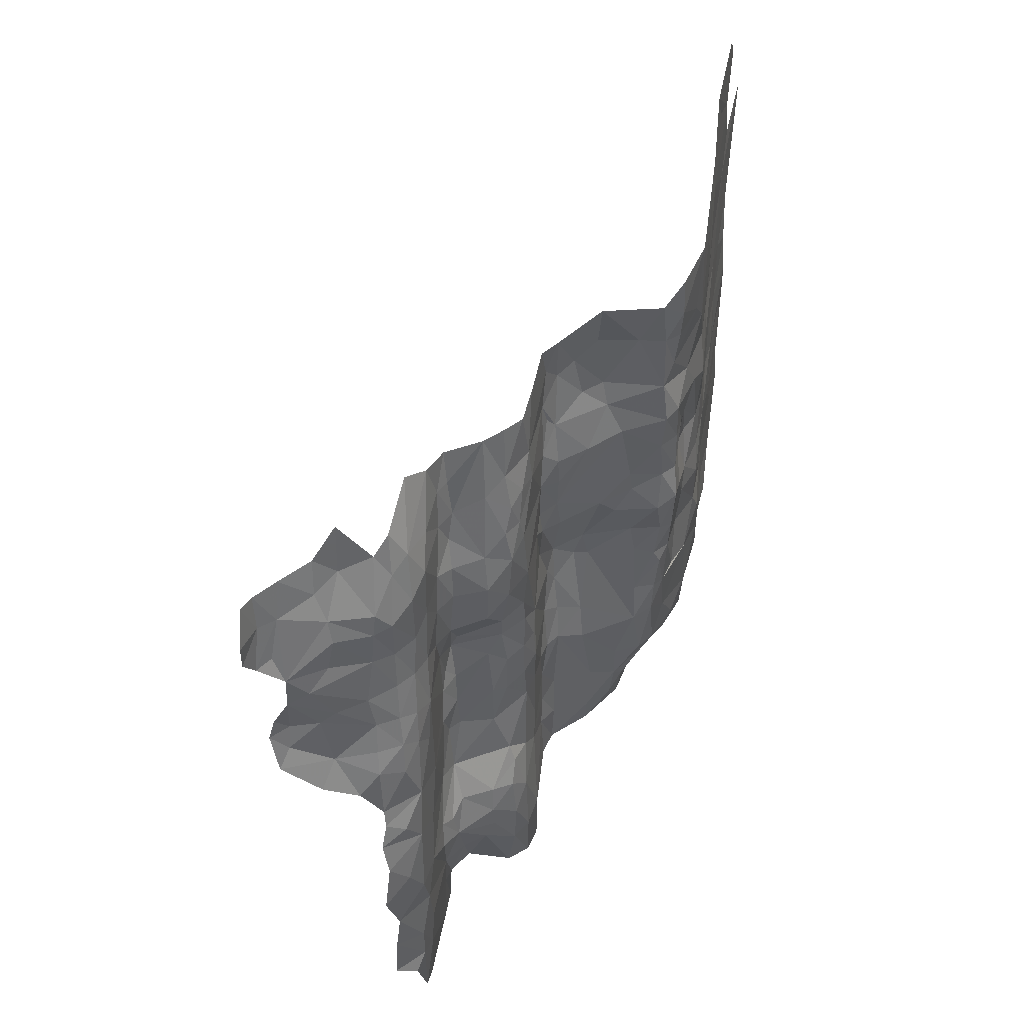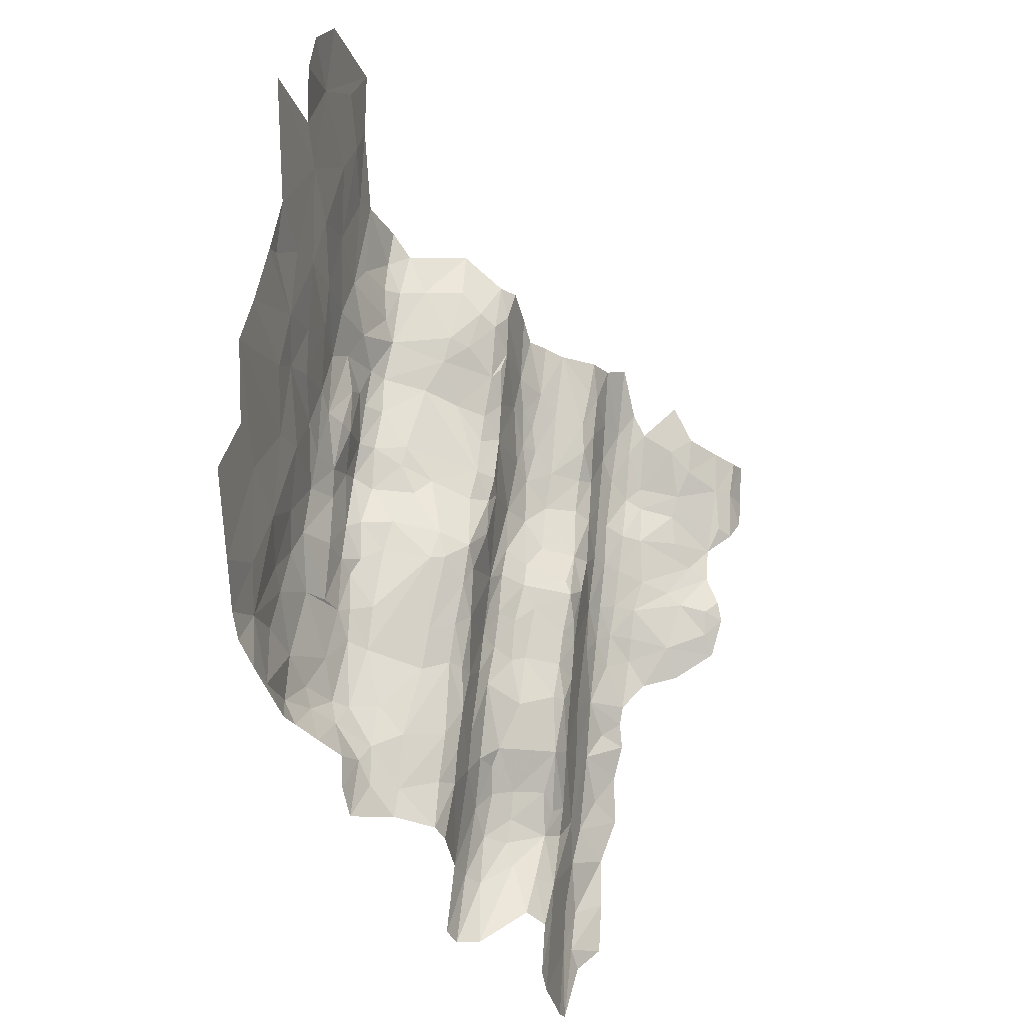
<metadata>
{"format":"obj","ext":"obj","renderer":"f3d","projection":"perspective","resolution":1024,"background":"white","views":[{"elev":-21.0,"azim":90.8,"up":"+Y"},{"elev":46.4,"azim":-82.9,"up":"+Y"}]}
</metadata>
<code>
v 480.5 -58.87 189
v 478.2 -60.62 191.2
v 482.2 -57.55 193.8
v 474.5 -43.3 177.4
v 472.9 -45.39 181.2
v 477.2 -43.13 181.6
v 469.3 -47.22 181.1
v 468.8 -45.95 177
v 475.6 8.978 149.2
v 473.9 10.99 149
v 474.2 1.611 150.5
v 480.3 12.14 149.2
v 502 -14.11 156
v 504.6 -14.8 158.3
v 506.1 -12.52 156.1
v 499.2 -16.09 157.9
v 500.2 -16.42 160.8
v 507.1 -16.34 164.9
v 463.8 -23.19 155.2
v 464.6 -26.51 156.2
v 469 -25.71 156
v 466.5 -28.32 158
v 464.2 -28.45 157.2
v 470.7 -26.64 157.4
v 475.9 -24.69 155.8
v 474.3 -22.62 155.3
v 479.3 -22.44 156
v 469.4 -21.44 154.7
v 461.7 -19.4 152.8
v 458.3 -26.52 155.5
v 465.3 -48.68 180.9
v 459.9 -52.32 181.8
v 465.8 -49.68 182.1
v 469.3 -47.22 181.1
v 469.2 -49.8 182.7
v 465.1 -51.95 182.8
v 473.1 -47.35 182.6
v 470 -55.31 183.5
v 482.3 -51.16 183.5
v 479.6 -45.24 182.7
v 475 -45.46 182.2
v 472.9 -45.39 181.2
v 468.8 -45.95 177
v 463 -47.72 177.1
v 434.5 -54.51 172.2
v 442.8 -55.27 173.1
v 442.1 -52.3 172
v 449.2 -56.91 177.2
v 443.2 -57.15 174.8
v 446.9 -57.91 178.3
v 436.1 -58.38 175.7
v 434.8 -56.81 173.2
v 441.1 -58.86 180.6
v 446 -58.93 181
v 452 -58.71 181.4
v 446.9 -61.08 183.1
v 451.9 -55.95 177.3
v 456 -55.45 180.9
v 455.1 -57.77 182
v 459.9 -52.32 181.8
v 454.7 -54.14 177.3
v 448.5 -55.24 174.5
v 455.6 2.9 149
v 455.3 -3.143 149.9
v 461 9.625 148.3
v 448 4.039 148.3
v 443.5 -4.638 149.4
v 448.1 -9.939 150.7
v 441.3 -10.02 149.9
v 493.2 -18.69 157.8
v 488.9 -20.85 157.4
v 492.7 -20.62 164.1
v 489.1 -22.29 162.4
v 484.8 -22.22 157.8
v 483.8 -20.51 156
v 488.4 -19.15 156
v 490 -14.97 155
v 495 -16.7 156.8
v 499.2 -16.09 157.9
v 500.2 -16.42 160.8
v 495.3 -19.07 164.6
v 495.2 -20.18 166.9
v 493.6 -23.39 169.8
v 489.1 -24.32 166.1
v 481.9 -27.93 169.5
v 501.4 -17 165.2
v 479.3 -22.44 156
v 480.1 -23.73 157.6
v 471.7 -12.2 152.1
v 466.4 -10.65 151.8
v 467.2 -17.98 152.7
v 470.9 -16.01 152.9
v 472 -19.53 154.4
v 469.4 -21.44 154.7
v 474.3 -22.62 155.3
v 477.1 -18.45 155.5
v 477.1 -12.1 152.6
v 474 -6.991 151.7
v 482.5 -7.193 152.2
v 471.1 -3.062 150.8
v 477.7 -3.538 151.5
v 463.5 -6.332 150.8
v 468.1 -0.3263 150.3
v 474.2 1.611 150.5
v 467.3 9.487 148.5
v 473.9 10.99 149
v 461 9.625 148.3
v 455.3 -3.143 149.9
v 455.6 -10.62 151.3
v 448.1 -9.939 150.7
v 460.6 -14.91 152
v 484.5 -56.9 198.4
v 482.8 -58.84 199.5
v 486.8 -56.43 200.4
v 482.2 -57.55 193.8
v 479.7 -60.29 195.2
v 478.2 -60.62 191.2
v 480.4 -55.1 184.8
v 473.4 -59.01 184.8
v 478.7 -58.11 186.3
v 475.2 -61.72 188.8
v 473.3 -62.93 188.7
v 471.2 -62.74 186.6
v 467.3 -62.4 185
v 464.5 -59.46 183.9
v 470 -55.31 183.5
v 477.4 -54.04 183.8
v 482.3 -51.16 183.5
v 484.1 -52.94 184.8
v 482.1 -55.99 186.4
v 480.5 -58.87 189
v 478.2 -60.62 191.2
v 461.3 -54.21 183
v 465.1 -51.95 182.8
v 469.2 -49.8 182.7
v 465.8 -49.68 182.1
v 459.9 -52.32 181.8
v 456.5 -58.81 183.2
v 455.1 -57.77 182
v 452 -58.71 181.4
v 453.6 -60.68 183.1
v 446.9 -61.08 183.1
v 457.6 -63.15 184.1
v 454.1 -66.74 184.7
v 448.6 -67.89 184.5
v 442.9 -62.61 183.3
v 441 -60.93 182.7
v 446 -58.93 181
v 441.1 -58.86 180.6
v 435.7 -62.65 183
v 435 -65.28 183.6
v 443.7 -70.1 184.8
v 436.3 -72.55 185.2
v 437.1 -74.28 185.7
v 444.9 -71.75 185.6
v 443.6 -73.89 186.6
v 446.8 -74.31 188.9
v 452 -72.15 188.6
v 449.3 -70.36 185.6
v 457.3 -70.38 188
v 459 -66.43 185.1
v 462.9 -69.71 189.2
v 463.5 -66.58 186.6
v 467.6 -66.7 188.6
v 471.2 -64.85 189.2
v 506.1 -43.4 194.4
v 502.6 -45.83 194.4
v 506 -45.57 197.8
v 509.1 -40.91 191.9
v 504.1 -43.82 191.9
v 506.1 -43.4 194.4
v 505.6 -42.82 188.3
v 500.3 -47.44 188.4
v 507.5 -41.17 186.7
v 503.5 -44.11 186.5
v 505.6 -42.82 188.3
v 491.9 -26.33 171.2
v 497.8 -23.13 171.2
v 495.2 -23.51 170.7
v 493.6 -23.39 169.8
v 499 -19.92 169.6
v 501.6 -20.7 170.8
v 499.8 -29.05 172.6
v 495.9 -30.31 172.3
v 488.1 -28.5 171.4
v 489.3 -25.95 169.4
v 489.1 -24.32 166.1
v 486.2 -27.08 169.4
v 481.9 -27.93 169.5
v 482.5 -29.51 171.5
v 482 -31.86 171.8
v 484.7 -37.15 172.8
v 490.9 -35.21 173.2
v 493.6 -34.68 173.7
v 497.1 -32.21 173.3
v 496.6 -34.22 174.5
v 500.5 -32.16 175.1
v 499.6 -34.23 177.2
v 505.9 -30.44 177.3
v 499.2 -35.66 180.6
v 503.2 -33.88 181
v 503.7 -35.15 182
v 499.6 -37.47 182
v 506.7 -31.99 181.3
v 508.2 -34.53 182.9
v 505.9 -29.17 175.1
v 505.1 -27.61 173.2
v 506 -24.96 172.3
v 505.8 -20.59 171.2
v 504.9 -18.95 169.5
v 499.4 -18.43 167.7
v 501.4 -17 165.2
v 507.1 -16.34 164.9
v 500.2 -16.42 160.8
v 495.3 -19.07 164.6
v 495.2 -20.18 166.9
v 489.6 2.021 151.6
v 494 -3.476 152.4
v 499.1 2.63 152
v 504.3 1.448 152.6
v 501.7 -4.815 153.1
v 493.8 -10.17 153.5
v 487.9 -9.68 153.1
v 485.9 -4.056 152.3
v 483.5 1.15 151.2
v 490.8 8.651 150.5
v 499.7 12.78 150.4
v 506.6 7.367 151.8
v 508.6 0.4945 152.7
v 504.4 -7.514 153.8
v 497.2 -11.19 154.3
v 495 -16.7 156.8
v 490 -14.97 155
v 485.6 -14.38 153.9
v 482.9 -12.15 152.7
v 482.5 -7.193 152.2
v 477.7 -3.538 151.5
v 474.2 1.611 150.5
v 480.4 5.272 150.3
v 480.3 12.14 149.2
v 488.2 22.58 147.9
v 492.3 13.81 149.8
v 494.8 19.42 149.8
v 500.6 19.29 149.5
v 507 16.22 150.3
v 513 5.398 152.4
v 475.6 8.978 149.2
v 471.1 -3.062 150.8
v 474 -6.991 151.7
v 477.1 -12.1 152.6
v 476.2 -14.75 153.3
v 470.9 -16.01 152.9
v 472 -19.53 154.4
v 476.7 -16.73 154.8
v 477.1 -18.45 155.5
v 481.9 -16.61 155
v 483.9 -18.56 155.4
v 479.3 -22.44 156
v 474.3 -22.62 155.3
v 483.8 -20.51 156
v 488.4 -19.15 156
v 498.1 -14.74 156.2
v 499.2 -16.09 157.9
v 502 -14.11 156
v 506.1 -12.52 156.1
v 476.2 -26.6 162.9
v 475.8 -26.27 157.9
v 471.8 -27.24 161
v 470.7 -26.64 157.4
v 475.9 -24.69 155.8
v 480.1 -23.73 157.6
v 478.9 -25.03 161
v 478.3 -26.6 164.7
v 471.5 -27.88 166.6
v 468.2 -28.77 165.9
v 468.4 -28.51 160.4
v 466.5 -28.32 158
v 461.7 -30.98 160.2
v 464.2 -28.45 157.2
v 460.4 -30.22 157.7
v 459.2 -29.13 156.7
v 464.6 -26.51 156.2
v 458.3 -26.52 155.5
v 456.8 -23.88 153.8
v 461.7 -19.4 152.8
v 458.2 -19 152.1
v 460.6 -14.91 152
v 467.2 -17.98 152.7
v 469.4 -21.44 154.7
v 466.4 -10.65 151.8
v 453.6 -16.52 151.5
v 455.6 -10.62 151.3
v 444.9 -14.59 151.1
v 448.1 -9.939 150.7
v 452.8 -19.49 152
v 447.7 -19.87 151.8
v 440.4 -20.02 153
v 439.2 -16.09 152.1
v 439.7 -12.53 150.7
v 439.8 -24.72 154.5
v 443.4 -26.53 153.8
v 441.2 -27.59 155.3
v 448.7 -25.24 153.4
v 447.7 -29.18 155.1
v 452.6 -29.95 156.4
v 457 -31.89 158
v 449 -32.99 157.6
v 449.7 -34.6 159.3
v 446.3 -33.31 158.4
v 445.7 -30.42 155.9
v 446.3 -36.89 162.3
v 451.4 -35.87 162.3
v 457.2 -33.36 160.2
v 457 -35.54 166.4
v 461 -33.23 166.7
v 468.7 -29.03 167.6
v 467.2 -31.64 169.9
v 471.3 -29.53 170
v 478.1 -28.8 169.2
v 479.6 -30.38 171.2
v 475.5 -31.74 171.6
v 482 -31.86 171.8
v 482.5 -29.51 171.5
v 481.9 -27.93 169.5
v 481.1 -24.12 161.2
v 489.1 -22.29 162.4
v 484.8 -22.22 157.8
v 479.3 -22.44 156
v 493.8 -50.23 189
v 489.2 -51.43 186.7
v 489.1 -53.06 189.8
v 485.3 -53.89 186.6
v 488.8 -49.96 184.8
v 493.3 -49.22 186.7
v 498 -48.75 188.7
v 497.6 -49.36 192.8
v 494.6 -51.11 193.5
v 492.6 -53.28 195.7
v 488.7 -54.26 193.1
v 485.7 -54.77 189.1
v 482.1 -55.99 186.4
v 484.1 -52.94 184.8
v 482.3 -51.16 183.5
v 488 -48.03 183.6
v 493.2 -47.46 184.6
v 498.5 -47.87 186.7
v 500.3 -47.44 188.4
v 499.9 -47.8 193.3
v 495.2 -52.76 197.8
v 491.7 -54.21 198
v 487.5 -55.01 194.9
v 482.2 -57.55 193.8
v 482.7 -56.96 189.1
v 480.5 -58.87 189
v 484.5 -56.9 198.4
v 487 -55.22 198.2
v 486.8 -56.43 200.4
v 488.7 -55.2 199.7
v 502 -48.26 198.2
v 498 -51.14 199
v 498 -52.42 200.6
v 502.6 -49.34 200.1
v 500.6 -52.8 201.6
v 503.5 -51.97 201.6
v 507.3 -49.01 201.2
v 506.3 -47.39 200.2
v 506 -45.57 197.8
v 502.6 -45.83 194.4
v 504.1 -43.82 191.9
v 506.1 -43.4 194.4
v 503.5 -44.11 186.5
v 505.6 -42.82 188.3
v 499.3 -45.34 184.6
v 504.3 -42.09 184.9
v 507.5 -41.17 186.7
v 510.4 -36.19 185
v 508.2 -34.53 182.9
v 503.4 -39.44 183.2
v 503.7 -35.15 182
v 499.6 -37.47 182
v 500.3 -42.55 183.3
v 494.6 -41.16 182.3
v 496.5 -37.6 181.1
v 499.2 -35.66 180.6
v 492.9 -38.45 177.4
v 499.6 -34.23 177.2
v 494.2 -36.24 175.1
v 496.6 -34.22 174.5
v 493.6 -34.68 173.7
v 490.5 -37.82 174.5
v 490.9 -35.21 173.2
v 484.7 -37.15 172.8
v 485.9 -40.14 174.9
v 479.7 -38.97 173.3
v 474 -37.87 172.1
v 482 -31.86 171.8
v 476.2 -39.65 173.2
v 476.6 -41.68 175.9
v 472 -41.57 173.4
v 472.2 -43.28 175.3
v 474.5 -43.3 177.4
v 468.8 -45.95 177
v 467.7 -45.33 175.4
v 477.2 -43.13 181.6
v 478.7 -42.64 180.8
v 483.8 -43.59 181.3
v 479.6 -45.24 182.7
v 475 -45.46 182.2
v 472.9 -45.39 181.2
v 485.1 -45.72 182.9
v 490.1 -43.48 182.6
v 494.2 -44.95 183.4
v 489.8 -41.71 180.8
v 493.4 -39.83 180.8
v 488.9 -40.73 177.1
v 483.4 -42.09 177.3
v 479.4 -41.06 175.8
v 447.7 -29.18 155.1
v 449 -32.99 157.6
v 452.6 -29.95 156.4
v 445.7 -30.42 155.9
v 443.4 -26.53 153.8
v 441.2 -27.59 155.3
v 462.9 -42.43 172.2
v 455.2 -39.96 171.4
v 455.9 -44.67 172.2
v 451.7 -46.82 172.3
v 450.6 -41.69 171.3
v 451.1 -39.48 169.9
v 458.9 -36.19 169.3
v 459.4 -37.49 170.7
v 459.9 -39.32 171.5
v 467.7 -41.14 172.1
v 467.8 -43.35 173.4
v 463 -44.46 173.2
v 454.8 -48.41 173.3
v 450.3 -52.16 173.3
v 442.1 -52.3 172
v 447.3 -43.64 171.5
v 445.9 -41.8 169.9
v 443.3 -40.27 165.8
v 449 -37.74 165.4
v 457 -35.54 166.4
v 461 -33.23 166.7
v 462.9 -33.88 169.5
v 464.9 -34.91 171
v 474 -37.87 172.1
v 471.4 -39.84 172.3
v 472 -41.57 173.4
v 472.2 -43.28 175.3
v 467.7 -45.33 175.4
v 463 -47.72 177.1
v 457.4 -49.5 175.3
v 455.5 -50.63 174.6
v 453.3 -53.08 174.9
v 448.5 -55.24 174.5
v 442.8 -55.27 173.1
v 443.2 -57.15 174.8
v 451.9 -55.95 177.3
v 454.7 -54.14 177.3
v 459.9 -52.32 181.8
v 468.8 -45.95 177
v 476.2 -39.65 173.2
v 469.7 -31.78 170.7
v 475.5 -31.74 171.6
v 482 -31.86 171.8
v 471.3 -29.53 170
v 467.2 -31.64 169.9
v 451.4 -35.87 162.3
v 446.3 -36.89 162.3
v 441.8 -38.05 162.9
v 443.7 -36.18 161.4
v 446.3 -33.31 158.4
v 441.8 -33.23 160
v 441.4 -30.25 157.6
v 438.1 -34.03 160.6
v 435.9 -36.07 161.7
v 439.8 -40.78 165.8
v 441 -43.62 170.1
v 441 -45.72 171.2
v 441.3 -10.02 149.9
v 444.9 -14.59 151.1
v 448.1 -9.939 150.7
v 439.7 -12.53 150.7
f 3 1 2
f 6 4 5
f 5 4 7
f 4 8 7
f 11 9 10
f 10 9 12
f 15 13 14
f 13 16 14
f 18 14 17
f 14 16 17
f 21 19 20
f 20 19 30
f 30 19 29
f 29 19 28
f 19 21 28
f 28 21 26
f 27 26 25
f 26 21 25
f 25 21 24
f 24 21 22
f 21 20 22
f 22 20 23
f 33 31 32
f 32 31 44
f 44 31 43
f 43 31 34
f 31 33 34
f 34 37 42
f 42 37 41
f 41 37 40
f 40 37 39
f 39 37 38
f 38 37 35
f 37 34 35
f 34 33 35
f 33 36 35
f 47 45 46
f 50 48 49
f 49 48 62
f 62 48 57
f 57 58 61
f 61 58 60
f 60 58 59
f 59 58 55
f 58 57 55
f 57 48 55
f 48 50 55
f 56 55 54
f 55 50 54
f 54 50 53
f 53 50 51
f 50 49 51
f 51 49 52
f 49 46 52
f 46 45 52
f 65 63 64
f 63 66 64
f 66 67 64
f 64 67 68
f 67 69 68
f 72 70 71
f 75 71 76
f 71 70 76
f 76 70 77
f 77 70 78
f 78 70 79
f 79 70 80
f 86 80 81
f 80 70 81
f 70 72 81
f 81 72 82
f 82 72 83
f 83 72 84
f 85 84 73
f 84 72 73
f 72 71 73
f 73 71 74
f 71 75 74
f 75 87 74
f 87 88 74
f 91 89 90
f 111 90 109
f 90 102 109
f 110 109 108
f 109 102 108
f 108 102 107
f 102 103 107
f 107 103 105
f 106 105 104
f 105 103 104
f 104 103 100
f 103 102 100
f 102 90 100
f 90 89 100
f 101 100 98
f 100 89 98
f 99 98 97
f 98 89 97
f 97 89 92
f 89 91 92
f 92 91 93
f 96 93 95
f 95 93 94
f 93 91 94
f 114 112 113
f 112 115 113
f 113 115 116
f 116 115 117
f 120 118 119
f 118 127 119
f 141 143 138
f 138 143 133
f 133 143 125
f 123 119 124
f 119 125 124
f 125 143 124
f 163 124 161
f 124 143 161
f 161 143 144
f 144 145 159
f 155 159 152
f 159 145 152
f 145 146 152
f 153 152 151
f 152 146 151
f 151 146 150
f 150 146 147
f 149 147 148
f 148 147 142
f 147 146 142
f 146 145 142
f 145 144 142
f 144 143 142
f 143 141 142
f 142 141 140
f 141 138 140
f 140 138 139
f 139 138 137
f 138 133 137
f 137 133 136
f 136 133 134
f 135 134 126
f 134 133 126
f 133 125 126
f 125 119 126
f 119 127 126
f 126 127 128
f 127 118 128
f 128 118 129
f 129 118 130
f 118 120 130
f 130 120 131
f 132 131 121
f 131 120 121
f 120 119 121
f 121 119 122
f 119 123 122
f 122 123 165
f 123 124 165
f 165 124 164
f 124 163 164
f 164 163 162
f 163 161 162
f 162 161 160
f 161 144 160
f 144 159 160
f 160 159 158
f 159 155 158
f 158 155 157
f 157 155 156
f 156 155 154
f 155 152 154
f 152 153 154
f 168 166 167
f 171 169 170
f 173 170 172
f 170 169 172
f 176 174 175
f 179 177 178
f 181 178 182
f 182 178 183
f 197 183 195
f 195 183 184
f 183 178 184
f 178 177 184
f 184 177 185
f 177 186 185
f 186 188 185
f 191 185 190
f 190 185 189
f 185 188 189
f 189 188 187
f 188 186 187
f 187 186 180
f 186 177 180
f 177 179 180
f 179 178 180
f 178 181 180
f 180 181 216
f 181 211 216
f 216 211 215
f 215 211 212
f 214 212 213
f 213 212 210
f 212 211 210
f 211 181 210
f 181 182 210
f 210 182 209
f 209 182 208
f 182 183 208
f 208 183 207
f 183 197 207
f 207 197 206
f 206 197 199
f 199 201 204
f 205 204 202
f 204 201 202
f 203 202 200
f 202 201 200
f 201 199 200
f 200 199 198
f 199 197 198
f 198 197 196
f 197 195 196
f 196 195 194
f 195 184 194
f 194 184 193
f 184 185 193
f 193 185 192
f 185 191 192
f 219 217 218
f 218 217 224
f 224 217 225
f 239 225 226
f 225 217 226
f 217 219 226
f 226 219 227
f 227 219 228
f 228 219 220
f 219 218 220
f 220 218 221
f 221 218 222
f 222 218 223
f 218 224 223
f 224 235 223
f 223 235 234
f 235 251 234
f 257 234 256
f 234 251 256
f 256 251 254
f 254 251 253
f 253 251 252
f 252 251 250
f 251 235 250
f 250 235 236
f 235 224 236
f 224 225 236
f 249 236 237
f 236 225 237
f 248 237 238
f 237 225 238
f 225 239 238
f 238 239 247
f 247 239 240
f 239 226 240
f 240 226 241
f 241 226 242
f 226 227 242
f 242 227 243
f 243 227 244
f 244 227 245
f 245 227 246
f 227 228 246
f 246 228 229
f 228 220 229
f 220 221 229
f 229 221 230
f 221 222 230
f 222 231 230
f 265 230 264
f 230 231 264
f 231 262 264
f 264 262 263
f 263 262 232
f 262 231 232
f 231 222 232
f 232 222 233
f 222 223 233
f 223 234 233
f 233 234 261
f 234 257 261
f 261 257 260
f 260 257 258
f 259 258 255
f 258 257 255
f 257 256 255
f 256 254 255
f 254 253 255
f 268 266 267
f 267 266 272
f 325 272 273
f 272 266 273
f 319 273 274
f 273 266 274
f 266 268 274
f 316 274 275
f 274 268 275
f 268 276 275
f 276 278 275
f 275 278 313
f 278 280 313
f 308 313 306
f 313 280 306
f 306 280 281
f 291 295 286
f 286 295 284
f 284 295 303
f 295 296 303
f 303 296 297
f 299 298 293
f 298 297 293
f 297 296 293
f 296 295 293
f 295 291 293
f 294 293 292
f 293 291 292
f 292 291 287
f 291 286 287
f 290 287 288
f 289 288 285
f 288 287 285
f 287 286 285
f 286 284 285
f 285 284 283
f 284 281 283
f 283 281 282
f 282 281 279
f 281 280 279
f 280 278 279
f 279 278 277
f 278 276 277
f 277 276 269
f 276 268 269
f 268 267 269
f 269 267 270
f 328 270 271
f 270 267 271
f 267 272 271
f 272 325 271
f 271 325 327
f 327 325 326
f 326 325 324
f 325 273 324
f 273 319 324
f 319 320 324
f 324 320 323
f 323 320 322
f 322 320 321
f 321 320 318
f 320 319 318
f 319 274 318
f 274 316 318
f 318 316 317
f 317 316 315
f 316 275 315
f 275 313 315
f 315 313 314
f 314 313 312
f 313 308 312
f 312 308 311
f 311 308 309
f 310 309 307
f 309 308 307
f 308 306 307
f 307 306 305
f 306 281 305
f 281 284 305
f 284 303 305
f 305 303 304
f 304 303 301
f 303 297 301
f 302 301 300
f 301 297 300
f 297 298 300
f 331 329 330
f 330 329 334
f 413 414 415
f 394 417 393
f 417 416 393
f 416 415 393
f 393 415 390
f 387 390 385
f 390 415 385
f 415 414 385
f 385 414 383
f 383 414 382
f 414 413 382
f 413 411 382
f 411 412 382
f 382 412 381
f 378 381 374
f 374 381 373
f 381 412 373
f 412 345 373
f 373 345 346
f 345 334 346
f 346 334 335
f 334 329 335
f 348 335 336
f 335 329 336
f 336 329 337
f 337 329 338
f 329 331 338
f 338 331 339
f 351 339 340
f 339 331 340
f 340 331 332
f 331 330 332
f 332 330 333
f 330 334 333
f 334 345 333
f 333 345 344
f 345 412 344
f 412 411 344
f 344 411 410
f 410 411 406
f 411 413 406
f 413 415 406
f 415 416 406
f 406 416 405
f 416 417 405
f 405 417 398
f 417 394 398
f 400 398 399
f 399 398 397
f 398 394 397
f 397 394 395
f 396 395 392
f 395 394 392
f 394 393 392
f 393 390 392
f 392 390 391
f 391 390 389
f 390 387 389
f 389 387 388
f 388 387 386
f 387 385 386
f 386 385 384
f 385 383 384
f 384 383 380
f 383 382 380
f 382 381 380
f 381 378 380
f 380 378 379
f 379 378 377
f 378 374 377
f 377 374 376
f 376 374 375
f 375 374 371
f 374 373 371
f 373 346 371
f 372 371 347
f 371 346 347
f 346 335 347
f 335 348 347
f 347 348 369
f 370 369 368
f 369 348 368
f 348 359 368
f 368 359 367
f 367 359 366
f 359 362 366
f 366 362 365
f 365 362 364
f 364 362 363
f 363 362 361
f 362 359 361
f 359 360 361
f 361 360 349
f 360 359 349
f 359 348 349
f 348 336 349
f 336 337 349
f 337 338 349
f 349 338 350
f 338 339 350
f 339 351 350
f 351 356 350
f 350 356 358
f 358 356 357
f 357 356 355
f 356 351 355
f 355 351 352
f 351 340 352
f 340 353 352
f 352 353 354
f 354 353 341
f 353 340 341
f 340 332 341
f 341 332 342
f 332 333 342
f 342 333 343
f 333 344 343
f 344 410 343
f 343 410 407
f 410 406 407
f 409 408 404
f 408 407 404
f 407 406 404
f 406 405 404
f 405 398 404
f 404 398 401
f 398 400 401
f 401 400 402
f 402 400 403
f 420 418 419
f 419 418 421
f 418 422 421
f 422 423 421
f 426 424 425
f 424 432 425
f 432 431 425
f 428 425 429
f 442 429 430
f 429 425 430
f 425 431 430
f 430 431 445
f 445 431 446
f 431 432 446
f 446 432 433
f 432 424 433
f 433 424 434
f 434 424 435
f 424 426 435
f 426 436 435
f 435 436 453
f 453 436 454
f 455 454 437
f 454 436 437
f 437 436 427
f 436 426 427
f 426 425 427
f 425 428 427
f 427 428 439
f 439 428 440
f 428 429 440
f 440 429 441
f 429 442 441
f 473 472 470
f 472 471 470
f 471 441 470
f 441 442 470
f 470 442 469
f 469 442 443
f 442 430 443
f 443 430 444
f 430 445 444
f 444 445 468
f 445 446 468
f 446 464 468
f 468 464 467
f 467 464 465
f 466 465 447
f 465 464 447
f 464 446 447
f 446 433 447
f 433 448 447
f 447 448 463
f 463 448 449
f 448 433 449
f 433 434 449
f 449 434 450
f 450 434 451
f 434 435 451
f 462 451 452
f 451 435 452
f 435 453 452
f 452 453 461
f 461 453 460
f 453 454 460
f 454 455 460
f 460 455 459
f 459 455 456
f 455 437 456
f 458 456 457
f 456 437 457
f 457 437 438
f 437 427 438
f 427 439 438
f 438 439 480
f 480 439 479
f 439 440 479
f 440 441 479
f 479 441 478
f 441 471 478
f 478 471 477
f 471 472 477
f 477 472 476
f 476 472 474
f 472 473 474
f 474 473 475
f 473 421 475
f 421 423 475
f 483 481 482
f 481 484 482

</code>
